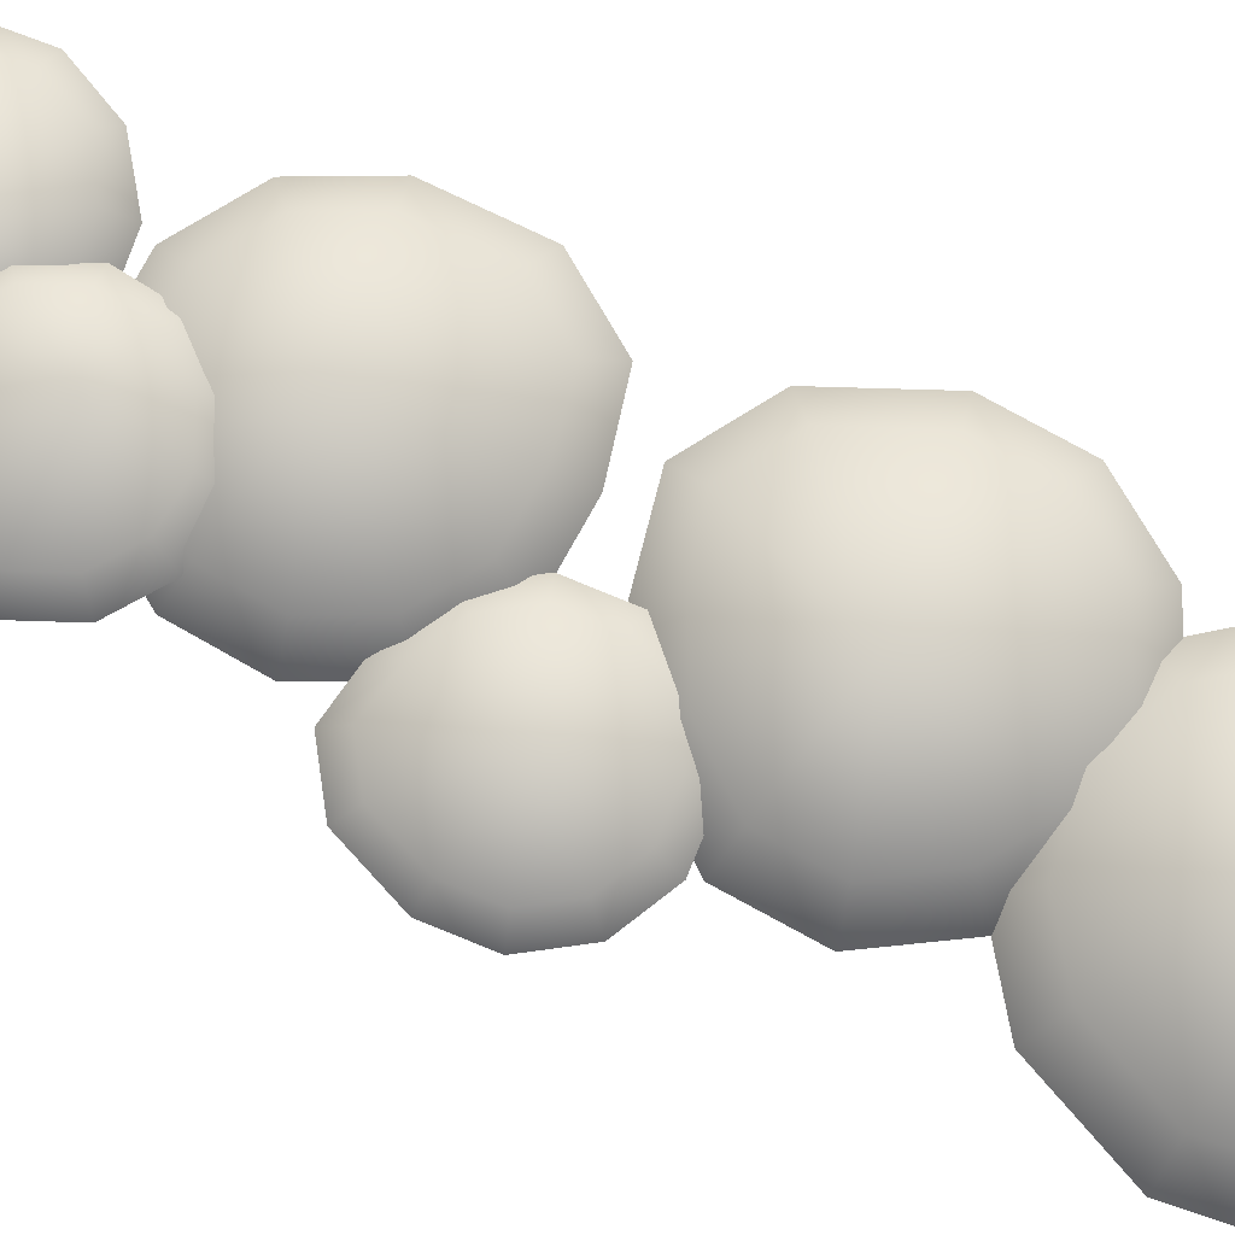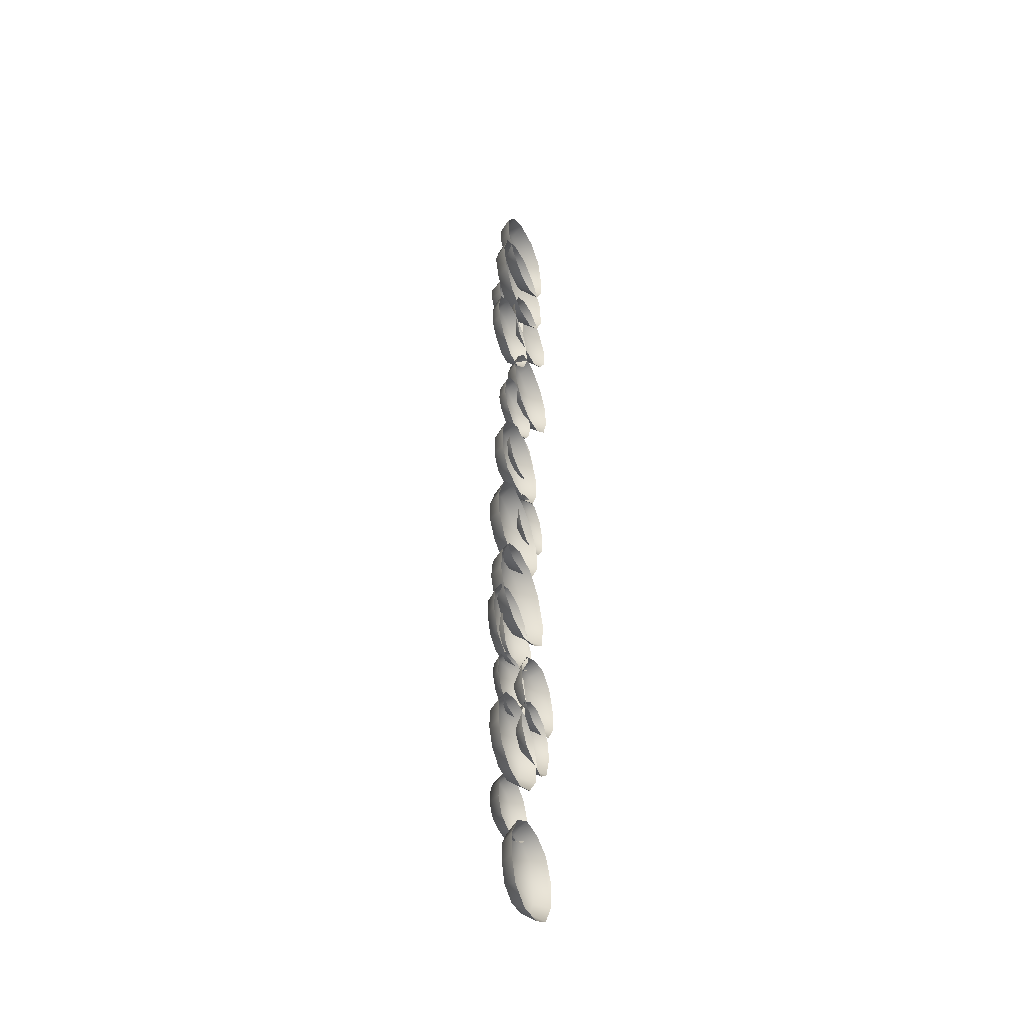
<metadata>
{"format":"obj","ext":"obj","renderer":"f3d","projection":"perspective","resolution":1024,"background":"white","views":[{"elev":79.6,"azim":117.0,"up":"+Y"},{"elev":-43.5,"azim":-67.0,"up":"+Z"}]}
</metadata>
<code>
v -5.994 14.72 -161.3
v -21.08 14.72 -163.4
v -33.11 14.72 -169
v -40.7 14.72 -179.9
v -41.81 14.72 -193.2
v -36.15 14.72 -205.2
v -25.24 14.72 -212.8
v -11.99 14.72 -213.9
v 0.04306 14.72 -208.3
v 7.634 14.72 -197.4
v 8.749 14.72 -184.1
v 4.922 14.72 -168.9
v -7.786 20.97 -166.3
v -20.14 20.97 -168.6
v -29.7 20.97 -173.1
v -35.72 20.97 -181.7
v -36.61 20.97 -192.3
v -32.12 20.97 -201.8
v -23.45 20.97 -207.8
v -12.92 20.97 -208.7
v -3.369 20.97 -204.2
v 2.659 20.97 -195.6
v 3.544 20.97 -185
v 0.8829 20.97 -172.3
v -18.32 22.76 -191.3
v 3.981 19.03 -260.6
v -8.916 19.03 -259.5
v -20.63 19.03 -265
v -28.02 19.03 -275.6
v -30.07 19.03 -290.6
v -24.57 19.03 -302.3
v -12.97 19.03 -307.6
v -0.0706 19.03 -308.7
v 11.64 19.03 -303.2
v 19.03 19.03 -292.6
v 20.11 19.03 -279.7
v 14.61 19.03 -268
v 2.236 27.76 -265.4
v -8.005 27.76 -264.6
v -17.31 27.76 -268.9
v -23.17 27.76 -277.4
v -25.01 27.76 -289.7
v -20.63 27.76 -299
v -11.22 27.76 -302.8
v -0.981 27.76 -303.6
v 8.319 27.76 -299.3
v 14.19 27.76 -290.8
v 15.05 27.76 -280.6
v 10.67 27.76 -271.3
v -4.493 30.58 -284.1
v 19.96 11.5 -294.3
v 1.724 11.5 -293.5
v -14.46 11.5 -302
v -24.25 11.5 -317.4
v -25.03 11.5 -335.6
v -18.75 11.5 -353.6
v -3.346 11.5 -363.4
v 17.05 11.5 -362.4
v 33.23 11.5 -353.9
v 43.02 11.5 -338.5
v 43.98 11.5 -317.8
v 35.54 11.5 -301.6
v 17.78 21.62 -301.2
v 3.301 21.62 -300.6
v -9.55 21.62 -307.3
v -17.33 21.62 -319.6
v -17.95 21.62 -334
v -13.4 21.62 -348.7
v -1.169 21.62 -356.5
v 15.47 21.62 -355.3
v 28.32 21.62 -348.6
v 36.1 21.62 -336.3
v 36.9 21.62 -319.3
v 30.19 21.62 -306.5
v 9.385 26.64 -327.9
v 11.68 12.51 -184
v 0.8662 12.51 -192
v -4.485 12.51 -204.4
v -2.945 12.51 -217.7
v 5.076 12.51 -228.5
v 17.43 12.51 -233.9
v 31.08 12.51 -237.3
v 41.89 12.51 -229.3
v 46.96 12.51 -212
v 45.42 12.51 -198.6
v 37.4 12.51 -187.8
v 25.05 12.51 -182.4
v 13.64 19.97 -189
v 5.06 19.97 -195.3
v 0.81 19.97 -205.1
v 2.034 19.97 -215.8
v 8.403 19.97 -224.3
v 18.21 19.97 -228.6
v 29.11 19.97 -232.3
v 37.7 19.97 -225.9
v 41.66 19.97 -211.2
v 40.44 19.97 -200.6
v 34.07 19.97 -192
v 24.26 19.97 -187.7
v 21.24 22.77 -208.2
v -46.95 11.58 -222.6
v -47.95 11.58 -241.1
v -41.52 11.58 -257.8
v -27.61 11.58 -269
v -9.941 11.58 -271.8
v 6.75 11.58 -265.4
v 17.99 11.58 -251.4
v 20.77 11.58 -233.8
v 14.34 11.58 -217.1
v 0.4257 11.58 -205.8
v -17.24 11.58 -203.1
v -35.71 11.58 -208.7
v -40.45 21.49 -225.5
v -40.88 21.49 -240.3
v -35.77 21.49 -253.6
v -24.72 21.49 -262.5
v -10.69 21.49 -264.7
v 2.562 21.49 -259.6
v 11.49 21.49 -248.6
v 13.69 21.49 -234.5
v 8.589 21.49 -221.3
v -2.46 21.49 -212.3
v -16.49 21.49 -210.1
v -31.52 21.49 -214.4
v -13.59 26.34 -237.4
v 55.55 11.98 -164.5
v 48.46 11.98 -146.4
v 35.15 11.98 -137.5
v 19.18 11.98 -140.3
v 4.848 11.98 -147.4
v -4.022 11.98 -160.7
v -5.049 11.98 -176.6
v 2.042 11.98 -191
v 15.35 11.98 -199.8
v 31.31 11.98 -200.9
v 45.65 11.98 -193.8
v 54.52 11.98 -180.5
v 49.31 20.84 -165.7
v 43.68 20.84 -150.6
v 33.11 20.84 -143.6
v 20.43 20.84 -146.5
v 9.048 20.84 -152.1
v 2.004 20.84 -162.7
v 1.188 20.84 -175.4
v 6.82 20.84 -186.8
v 17.39 20.84 -193.8
v 30.07 20.84 -194.6
v 41.45 20.84 -189
v 48.49 20.84 -178.4
v 19.33 24.82 -164.8
v -12.48 12.34 -109.3
v -29.27 12.34 -107.9
v -44.52 12.34 -115
v -54.13 12.34 -128.9
v -55.55 12.34 -145.7
v -49.38 12.34 -164.2
v -35.54 12.34 -173.9
v -17.76 12.34 -171.9
v -2.509 12.34 -164.8
v 7.109 12.34 -150.9
v 8.522 12.34 -134.1
v 1.352 12.34 -118.9
v -14.75 20.26 -115.6
v -28.08 20.26 -114.5
v -40.19 20.26 -120.1
v -47.83 20.26 -131.1
v -48.95 20.26 -144.5
v -44.26 20.26 -159.9
v -33.27 20.26 -167.6
v -18.94 20.26 -165.3
v -6.833 20.26 -159.6
v 0.805 20.26 -148.7
v 1.927 20.26 -135.3
v -3.767 20.26 -123.2
v -22.35 23.45 -140.2
v 8.836 18.71 -104
v -4.694 18.71 -103.7
v -16.57 18.71 -110.1
v -23.6 18.71 -121.7
v -23.91 18.71 -135.2
v -19.21 18.71 -150.3
v -7.644 18.71 -157.3
v 7.675 18.71 -154.5
v 19.55 18.71 -148
v 28.62 18.71 -136.4
v 28.93 18.71 -122.9
v 20.4 18.71 -111
v 7.324 28.85 -109.1
v -3.421 28.85 -108.9
v -12.85 28.85 -114
v -18.44 28.85 -123.2
v -18.68 28.85 -134
v -15.31 28.85 -146.5
v -6.131 28.85 -152.1
v 6.401 28.85 -149.2
v 15.83 28.85 -144.1
v 23.46 28.85 -134.9
v 23.7 28.85 -124.1
v 16.51 28.85 -114.7
v 1.49 32.85 -129.1
v 9.45 10.97 -58.54
v -11.1 10.97 -55.47
v -30.43 10.97 -63.09
v -43.36 10.97 -79.35
v -46.43 10.97 -99.89
v -38.82 10.97 -119.2
v -22.56 10.97 -132.2
v -2.014 10.97 -135.2
v 17.32 10.97 -127.6
v 32.33 10.97 -116.2
v 35.4 10.97 -95.69
v 25.71 10.97 -71.48
v 6.155 22.49 -66.12
v -10.16 22.49 -63.68
v -25.51 22.49 -69.73
v -35.79 22.49 -82.64
v -38.22 22.49 -98.96
v -32.18 22.49 -114.3
v -19.27 22.49 -124.6
v -2.949 22.49 -127
v 12.4 22.49 -121
v 24.75 22.49 -112.9
v 27.19 22.49 -96.63
v 19.07 22.49 -76.39
v -6.845 28.68 -100.4
v -23.26 11.23 4.838
v -39.94 11.23 -5.377
v -50.27 11.23 -27.17
v -49.77 11.23 -46.73
v -39.55 11.23 -63.41
v -22.36 11.23 -72.75
v -2.809 11.23 -72.24
v 13.87 11.23 -62.03
v 24.98 11.23 -44.84
v 24.47 11.23 -25.29
v 12.49 11.23 -8.606
v -4.695 11.23 0.7336
v -21.05 22.07 -2.622
v -34.3 22.07 -10.73
v -42.71 22.07 -28.99
v -42.31 22.07 -44.52
v -34.19 22.07 -57.77
v -20.55 22.07 -65.19
v -5.016 22.07 -64.78
v 8.232 22.07 -56.67
v 17.41 22.07 -43.02
v 17.01 22.07 -27.49
v 7.135 22.07 -14.25
v -6.514 22.07 -6.83
v -10.29 27.7 -33.31
v 29.98 14.72 29.44
v 16.83 14.72 27.35
v 4.801 14.72 21.69
v -2.789 14.72 10.77
v -3.905 14.72 -2.478
v 1.754 14.72 -14.51
v 12.67 14.72 -22.1
v 25.92 14.72 -23.22
v 37.95 14.72 -17.56
v 45.54 14.72 -6.641
v 46.66 14.72 6.609
v 40.9 14.72 21.85
v 28.19 20.97 24.47
v 17.77 20.97 22.14
v 8.213 20.97 17.65
v 2.186 20.97 8.979
v 1.3 20.97 -1.543
v 5.794 20.97 -11.1
v 14.46 20.97 -17.13
v 24.98 20.97 -18.01
v 34.54 20.97 -13.52
v 40.57 20.97 -4.848
v 41.45 20.97 5.673
v 36.86 20.97 18.44
v 21.38 22.76 2.065
v 3.778 19.03 100.8
v 16.67 19.03 101.8
v 30.33 19.03 97.67
v 37.72 19.03 87.05
v 36.86 19.03 72.81
v 31.35 19.03 61.1
v 20.73 19.03 53.71
v 7.829 19.03 52.62
v -3.882 19.03 58.13
v -11.27 19.03 68.76
v -12.36 19.03 81.65
v -6.848 19.03 93.36
v 5.522 27.76 95.91
v 15.76 27.76 96.77
v 27.01 27.76 93.74
v 32.87 27.76 85.3
v 31.79 27.76 73.72
v 27.42 27.76 64.42
v 18.98 27.76 58.55
v 8.739 27.76 57.69
v -0.561 27.76 62.06
v -6.428 27.76 70.5
v -7.29 27.76 80.74
v -2.916 27.76 90.04
v 6.862 30.58 75.37
v -18.65 11.5 78.31
v -0.419 11.5 79.09
v 15.76 11.5 70.65
v 25.56 11.5 55.25
v 26.34 11.5 37.01
v 17.9 11.5 20.83
v 2.494 11.5 11.04
v -15.74 11.5 10.26
v -33.4 11.5 14.74
v -43.19 11.5 30.14
v -42.5 11.5 52.33
v -34.05 11.5 68.52
v -16.48 21.62 71.38
v -1.996 21.62 72
v 10.85 21.62 65.3
v 18.63 21.62 53.07
v 19.25 21.62 38.59
v 12.55 21.62 25.74
v 0.3171 21.62 17.96
v -14.16 21.62 17.34
v -28.49 21.62 20.08
v -36.27 21.62 32.31
v -35.41 21.62 50.76
v -28.71 21.62 63.61
v -7.27 26.64 48.65
v -1.216 12.51 129.5
v 12.38 12.51 121.5
v 17.74 12.51 109.1
v 13.41 12.51 95.77
v 5.385 12.51 84.96
v -6.966 12.51 79.61
v -20.34 12.51 81.15
v -31.15 12.51 89.17
v -36.5 12.51 101.5
v -34.96 12.51 114.9
v -28.15 12.51 127.3
v -15.8 12.51 132.7
v -3.184 19.97 124.5
v 8.19 19.97 118.2
v 12.44 19.97 108.4
v 8.427 19.97 97.74
v 2.058 19.97 89.15
v -7.75 19.97 84.9
v -18.37 19.97 86.12
v -26.95 19.97 92.49
v -31.2 19.97 102.3
v -29.98 19.97 112.9
v -24.83 19.97 123.2
v -15.02 19.97 127.4
v -7.919 22.77 101.5
v 48.79 11.58 164.2
v 51.56 11.58 146.5
v 45.14 11.58 129.8
v 31.22 11.58 118.6
v 13.55 11.58 115.8
v -3.137 11.58 122.2
v -14.38 11.58 136.2
v -17.16 11.58 153.8
v -10.73 11.58 170.5
v 0.5495 11.58 184.9
v 18.22 11.58 187.7
v 37.55 11.58 178.1
v 42.28 21.49 161.3
v 44.49 21.49 147.3
v 39.39 21.49 134
v 28.34 21.49 125.1
v 14.31 21.49 122.9
v 1.05 21.49 128
v -7.876 21.49 139
v -10.08 21.49 153.1
v -4.976 21.49 166.3
v 3.435 21.49 178.4
v 17.47 21.49 180.6
v 33.36 21.49 172.4
v 20.69 26.34 154.4
v -51.08 11.98 196.8
v -46.61 11.98 211.2
v -33.3 11.98 220
v -14.72 11.98 221.1
v -0.3822 11.98 214
v 8.488 11.98 200.7
v 9.515 11.98 184.7
v 2.423 11.98 170.4
v -10.89 11.98 158.4
v -26.85 11.98 157.4
v -41.18 11.98 167.6
v -50.05 11.98 180.9
v -44.84 20.84 195.6
v -41.83 20.84 207
v -31.26 20.84 214
v -15.97 20.84 214.8
v -4.582 20.84 209.2
v 2.462 20.84 198.6
v 3.278 20.84 186
v -2.354 20.84 174.6
v -12.92 20.84 164.4
v -25.6 20.84 163.6
v -36.98 20.84 172.3
v -44.03 20.84 182.9
v -20.78 24.82 190.8
v 5.509 12.34 262.1
v 22.3 12.34 263.6
v 37.54 12.34 256.4
v 50.63 12.34 242.5
v 52.04 12.34 225.8
v 41.4 12.34 210.5
v 27.57 12.34 200.9
v 10.78 12.34 199.5
v -4.462 12.34 206.7
v -14.08 12.34 220.5
v -15.49 12.34 237.3
v -8.323 12.34 252.5
v 7.78 20.26 255.8
v 21.11 20.26 257
v 33.22 20.26 251.3
v 44.33 20.26 240.3
v 45.45 20.26 226.9
v 36.29 20.26 214.8
v 25.3 20.26 207.2
v 11.97 20.26 206.1
v -0.1386 20.26 211.8
v -7.777 20.26 222.8
v -8.899 20.26 236.1
v -3.205 20.26 248.2
v 14.96 23.45 235.2
v -15.81 18.71 267.4
v -2.278 18.71 267.8
v 9.595 18.71 261.3
v 16.63 18.71 249.7
v 16.94 18.71 236.2
v 10.45 18.71 224.3
v -1.116 18.71 217.3
v -14.65 18.71 217
v -26.52 18.71 223.4
v -33.55 18.71 235
v -33.87 18.71 248.5
v -27.37 18.71 260.4
v -14.3 28.85 262.3
v -3.551 28.85 262.5
v 5.878 28.85 257.4
v 11.46 28.85 248.2
v 11.71 28.85 237.4
v 6.553 28.85 228
v -2.629 28.85 222.4
v -13.37 28.85 222.2
v -22.8 28.85 227.3
v -28.39 28.85 236.5
v -28.64 28.85 247.3
v -23.48 28.85 256.7
v -4.711 32.85 245.3
v -16.42 10.97 312.9
v 4.126 10.97 315.9
v 23.46 10.97 308.3
v 39.17 10.97 292.1
v 42.24 10.97 271.5
v 31.85 10.97 252.2
v 15.59 10.97 239.3
v -4.958 10.97 236.2
v -24.29 10.97 243.8
v -37.22 10.97 260.1
v -43.21 10.97 282.4
v -35.6 10.97 301.7
v -13.13 22.49 305.3
v 3.191 22.49 307.7
v 18.54 22.49 301.7
v 31.59 22.49 288.8
v 34.03 22.49 272.5
v 25.21 22.49 257.1
v 12.29 22.49 246.8
v -4.023 22.49 244.4
v -19.37 22.49 250.4
v -29.65 22.49 263.3
v -35 22.49 281.5
v -28.96 22.49 296.8
v -1.7 28.68 266.5
v 22.16 11.23 363.4
v 38.84 11.23 353.2
v 43.96 11.23 334.2
v 43.46 11.23 314.6
v 33.24 11.23 297.9
v 16.06 11.23 288.6
v -3.497 11.23 289.1
v -20.18 11.23 299.3
v -32.42 11.23 316.5
v -31.91 11.23 336
v -18.8 11.23 352.7
v -1.612 11.23 362.1
v 19.95 22.07 356
v 33.2 22.07 347.9
v 36.4 22.07 332.3
v 36 22.07 316.8
v 27.89 22.07 303.6
v 14.24 22.07 296.1
v -1.291 22.07 296.5
v -14.54 22.07 304.7
v -24.85 22.07 318.3
v -24.45 22.07 333.8
v -13.44 22.07 347.1
v 0.2071 22.07 354.5
v 7.223 27.7 325.3
f 1 13 14 2
f 2 14 15 3
f 3 15 16 4
f 4 16 17 5
f 5 17 18 6
f 6 18 19 7
f 7 19 20 8
f 8 20 21 9
f 9 21 22 10
f 10 22 23 11
f 11 23 24 12
f 12 24 13 1
f 14 13 25
f 15 14 25
f 16 15 25
f 17 16 25
f 18 17 25
f 19 18 25
f 20 19 25
f 21 20 25
f 22 21 25
f 23 22 25
f 24 23 25
f 13 24 25
f 26 38 39 27
f 27 39 40 28
f 28 40 41 29
f 29 41 42 30
f 30 42 43 31
f 31 43 44 32
f 32 44 45 33
f 33 45 46 34
f 34 46 47 35
f 35 47 48 36
f 36 48 49 37
f 37 49 38 26
f 39 38 50
f 40 39 50
f 41 40 50
f 42 41 50
f 43 42 50
f 44 43 50
f 45 44 50
f 46 45 50
f 47 46 50
f 48 47 50
f 49 48 50
f 38 49 50
f 51 63 64 52
f 52 64 65 53
f 53 65 66 54
f 54 66 67 55
f 55 67 68 56
f 56 68 69 57
f 57 69 70 58
f 58 70 71 59
f 59 71 72 60
f 60 72 73 61
f 61 73 74 62
f 62 74 63 51
f 64 63 75
f 65 64 75
f 66 65 75
f 67 66 75
f 68 67 75
f 69 68 75
f 70 69 75
f 71 70 75
f 72 71 75
f 73 72 75
f 74 73 75
f 63 74 75
f 76 88 89 77
f 77 89 90 78
f 78 90 91 79
f 79 91 92 80
f 80 92 93 81
f 81 93 94 82
f 82 94 95 83
f 83 95 96 84
f 84 96 97 85
f 85 97 98 86
f 86 98 99 87
f 87 99 88 76
f 89 88 100
f 90 89 100
f 91 90 100
f 92 91 100
f 93 92 100
f 94 93 100
f 95 94 100
f 96 95 100
f 97 96 100
f 98 97 100
f 99 98 100
f 88 99 100
f 101 113 114 102
f 102 114 115 103
f 103 115 116 104
f 104 116 117 105
f 105 117 118 106
f 106 118 119 107
f 107 119 120 108
f 108 120 121 109
f 109 121 122 110
f 110 122 123 111
f 111 123 124 112
f 112 124 113 101
f 114 113 125
f 115 114 125
f 116 115 125
f 117 116 125
f 118 117 125
f 119 118 125
f 120 119 125
f 121 120 125
f 122 121 125
f 123 122 125
f 124 123 125
f 113 124 125
f 126 138 139 127
f 127 139 140 128
f 128 140 141 129
f 129 141 142 130
f 130 142 143 131
f 131 143 144 132
f 132 144 145 133
f 133 145 146 134
f 134 146 147 135
f 135 147 148 136
f 136 148 149 137
f 137 149 138 126
f 139 138 150
f 140 139 150
f 141 140 150
f 142 141 150
f 143 142 150
f 144 143 150
f 145 144 150
f 146 145 150
f 147 146 150
f 148 147 150
f 149 148 150
f 138 149 150
f 151 163 164 152
f 152 164 165 153
f 153 165 166 154
f 154 166 167 155
f 155 167 168 156
f 156 168 169 157
f 157 169 170 158
f 158 170 171 159
f 159 171 172 160
f 160 172 173 161
f 161 173 174 162
f 162 174 163 151
f 164 163 175
f 165 164 175
f 166 165 175
f 167 166 175
f 168 167 175
f 169 168 175
f 170 169 175
f 171 170 175
f 172 171 175
f 173 172 175
f 174 173 175
f 163 174 175
f 176 188 189 177
f 177 189 190 178
f 178 190 191 179
f 179 191 192 180
f 180 192 193 181
f 181 193 194 182
f 182 194 195 183
f 183 195 196 184
f 184 196 197 185
f 185 197 198 186
f 186 198 199 187
f 187 199 188 176
f 189 188 200
f 190 189 200
f 191 190 200
f 192 191 200
f 193 192 200
f 194 193 200
f 195 194 200
f 196 195 200
f 197 196 200
f 198 197 200
f 199 198 200
f 188 199 200
f 201 213 214 202
f 202 214 215 203
f 203 215 216 204
f 204 216 217 205
f 205 217 218 206
f 206 218 219 207
f 207 219 220 208
f 208 220 221 209
f 209 221 222 210
f 210 222 223 211
f 211 223 224 212
f 212 224 213 201
f 214 213 225
f 215 214 225
f 216 215 225
f 217 216 225
f 218 217 225
f 219 218 225
f 220 219 225
f 221 220 225
f 222 221 225
f 223 222 225
f 224 223 225
f 213 224 225
f 226 238 239 227
f 227 239 240 228
f 228 240 241 229
f 229 241 242 230
f 230 242 243 231
f 231 243 244 232
f 232 244 245 233
f 233 245 246 234
f 234 246 247 235
f 235 247 248 236
f 236 248 249 237
f 237 249 238 226
f 239 238 250
f 240 239 250
f 241 240 250
f 242 241 250
f 243 242 250
f 244 243 250
f 245 244 250
f 246 245 250
f 247 246 250
f 248 247 250
f 249 248 250
f 238 249 250
f 251 263 264 252
f 252 264 265 253
f 253 265 266 254
f 254 266 267 255
f 255 267 268 256
f 256 268 269 257
f 257 269 270 258
f 258 270 271 259
f 259 271 272 260
f 260 272 273 261
f 261 273 274 262
f 262 274 263 251
f 264 263 275
f 265 264 275
f 266 265 275
f 267 266 275
f 268 267 275
f 269 268 275
f 270 269 275
f 271 270 275
f 272 271 275
f 273 272 275
f 274 273 275
f 263 274 275
f 276 277 289 288
f 277 278 290 289
f 278 279 291 290
f 279 280 292 291
f 280 281 293 292
f 281 282 294 293
f 282 283 295 294
f 283 284 296 295
f 284 285 297 296
f 285 286 298 297
f 286 287 299 298
f 287 276 288 299
f 289 300 288
f 290 300 289
f 291 300 290
f 292 300 291
f 293 300 292
f 294 300 293
f 295 300 294
f 296 300 295
f 297 300 296
f 298 300 297
f 299 300 298
f 288 300 299
f 301 302 314 313
f 302 303 315 314
f 303 304 316 315
f 304 305 317 316
f 305 306 318 317
f 306 307 319 318
f 307 308 320 319
f 308 309 321 320
f 309 310 322 321
f 310 311 323 322
f 311 312 324 323
f 312 301 313 324
f 314 325 313
f 315 325 314
f 316 325 315
f 317 325 316
f 318 325 317
f 319 325 318
f 320 325 319
f 321 325 320
f 322 325 321
f 323 325 322
f 324 325 323
f 313 325 324
f 326 327 339 338
f 327 328 340 339
f 328 329 341 340
f 329 330 342 341
f 330 331 343 342
f 331 332 344 343
f 332 333 345 344
f 333 334 346 345
f 334 335 347 346
f 335 336 348 347
f 336 337 349 348
f 337 326 338 349
f 339 350 338
f 340 350 339
f 341 350 340
f 342 350 341
f 343 350 342
f 344 350 343
f 345 350 344
f 346 350 345
f 347 350 346
f 348 350 347
f 349 350 348
f 338 350 349
f 351 352 364 363
f 352 353 365 364
f 353 354 366 365
f 354 355 367 366
f 355 356 368 367
f 356 357 369 368
f 357 358 370 369
f 358 359 371 370
f 359 360 372 371
f 360 361 373 372
f 361 362 374 373
f 362 351 363 374
f 364 375 363
f 365 375 364
f 366 375 365
f 367 375 366
f 368 375 367
f 369 375 368
f 370 375 369
f 371 375 370
f 372 375 371
f 373 375 372
f 374 375 373
f 363 375 374
f 376 377 389 388
f 377 378 390 389
f 378 379 391 390
f 379 380 392 391
f 380 381 393 392
f 381 382 394 393
f 382 383 395 394
f 383 384 396 395
f 384 385 397 396
f 385 386 398 397
f 386 387 399 398
f 387 376 388 399
f 389 400 388
f 390 400 389
f 391 400 390
f 392 400 391
f 393 400 392
f 394 400 393
f 395 400 394
f 396 400 395
f 397 400 396
f 398 400 397
f 399 400 398
f 388 400 399
f 401 402 414 413
f 402 403 415 414
f 403 404 416 415
f 404 405 417 416
f 405 406 418 417
f 406 407 419 418
f 407 408 420 419
f 408 409 421 420
f 409 410 422 421
f 410 411 423 422
f 411 412 424 423
f 412 401 413 424
f 414 425 413
f 415 425 414
f 416 425 415
f 417 425 416
f 418 425 417
f 419 425 418
f 420 425 419
f 421 425 420
f 422 425 421
f 423 425 422
f 424 425 423
f 413 425 424
f 426 427 439 438
f 427 428 440 439
f 428 429 441 440
f 429 430 442 441
f 430 431 443 442
f 431 432 444 443
f 432 433 445 444
f 433 434 446 445
f 434 435 447 446
f 435 436 448 447
f 436 437 449 448
f 437 426 438 449
f 439 450 438
f 440 450 439
f 441 450 440
f 442 450 441
f 443 450 442
f 444 450 443
f 445 450 444
f 446 450 445
f 447 450 446
f 448 450 447
f 449 450 448
f 438 450 449
f 451 452 464 463
f 452 453 465 464
f 453 454 466 465
f 454 455 467 466
f 455 456 468 467
f 456 457 469 468
f 457 458 470 469
f 458 459 471 470
f 459 460 472 471
f 460 461 473 472
f 461 462 474 473
f 462 451 463 474
f 464 475 463
f 465 475 464
f 466 475 465
f 467 475 466
f 468 475 467
f 469 475 468
f 470 475 469
f 471 475 470
f 472 475 471
f 473 475 472
f 474 475 473
f 463 475 474
f 476 477 489 488
f 477 478 490 489
f 478 479 491 490
f 479 480 492 491
f 480 481 493 492
f 481 482 494 493
f 482 483 495 494
f 483 484 496 495
f 484 485 497 496
f 485 486 498 497
f 486 487 499 498
f 487 476 488 499
f 489 500 488
f 490 500 489
f 491 500 490
f 492 500 491
f 493 500 492
f 494 500 493
f 495 500 494
f 496 500 495
f 497 500 496
f 498 500 497
f 499 500 498
f 488 500 499

</code>
